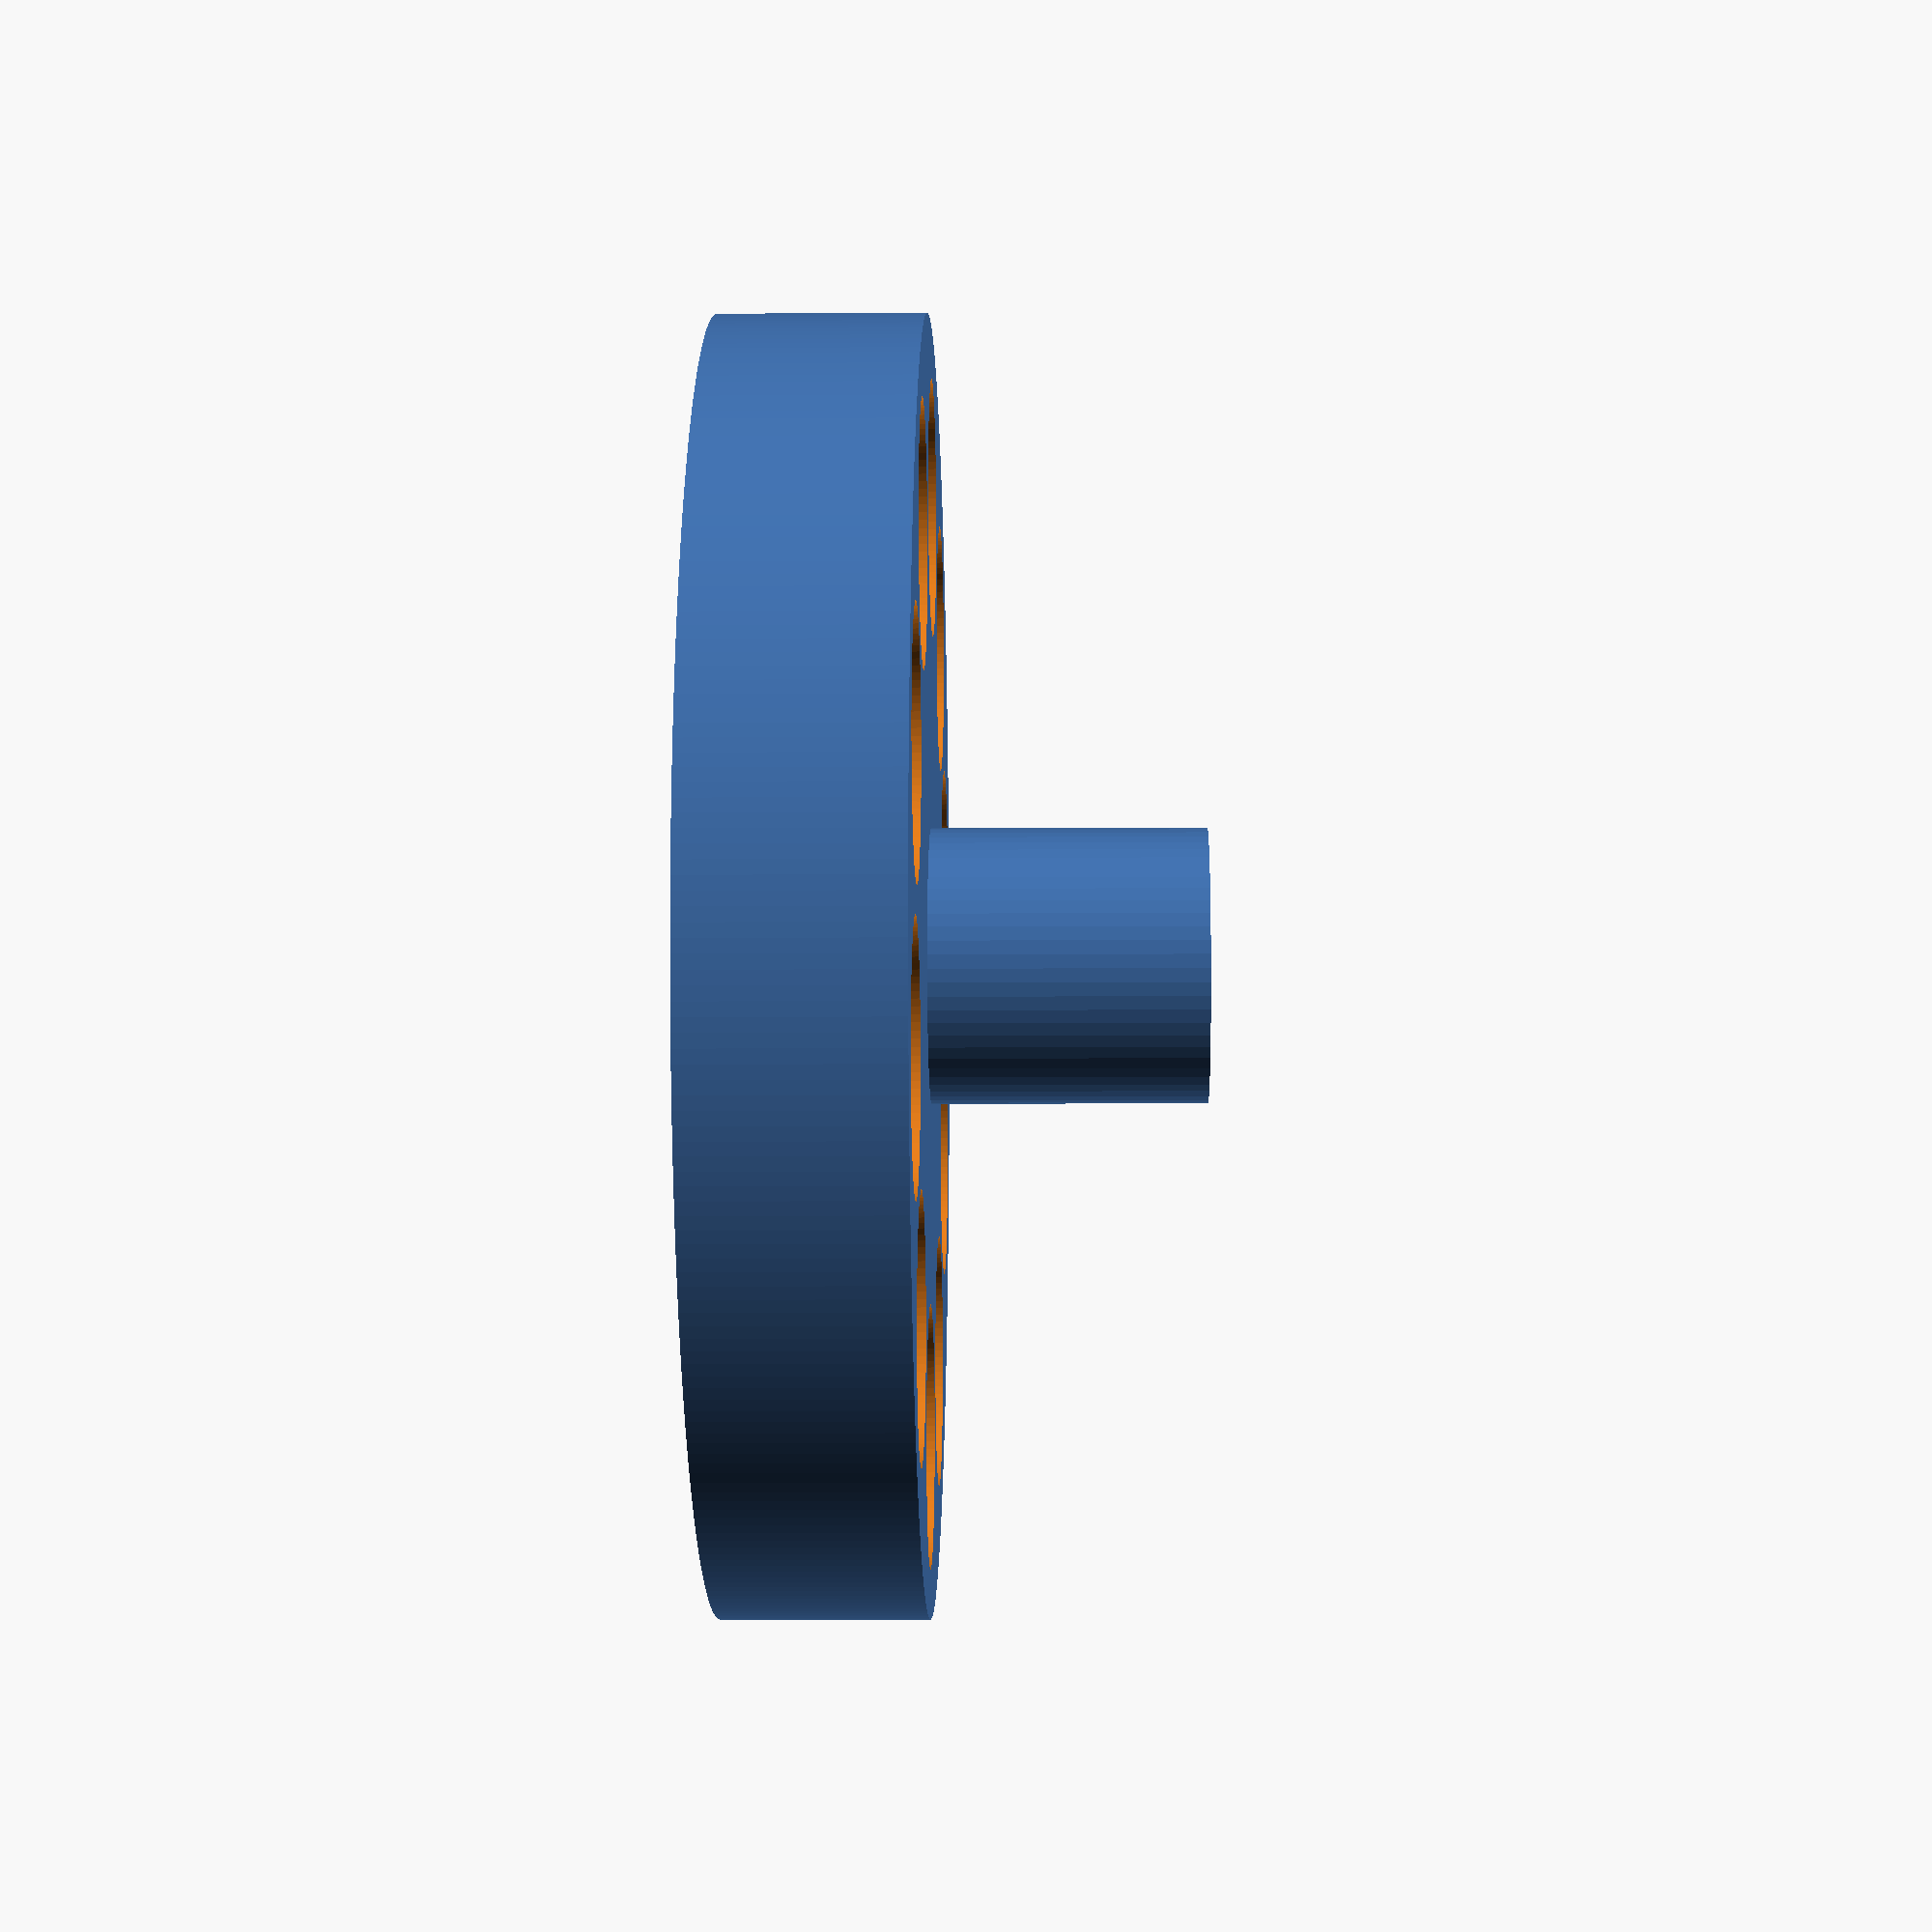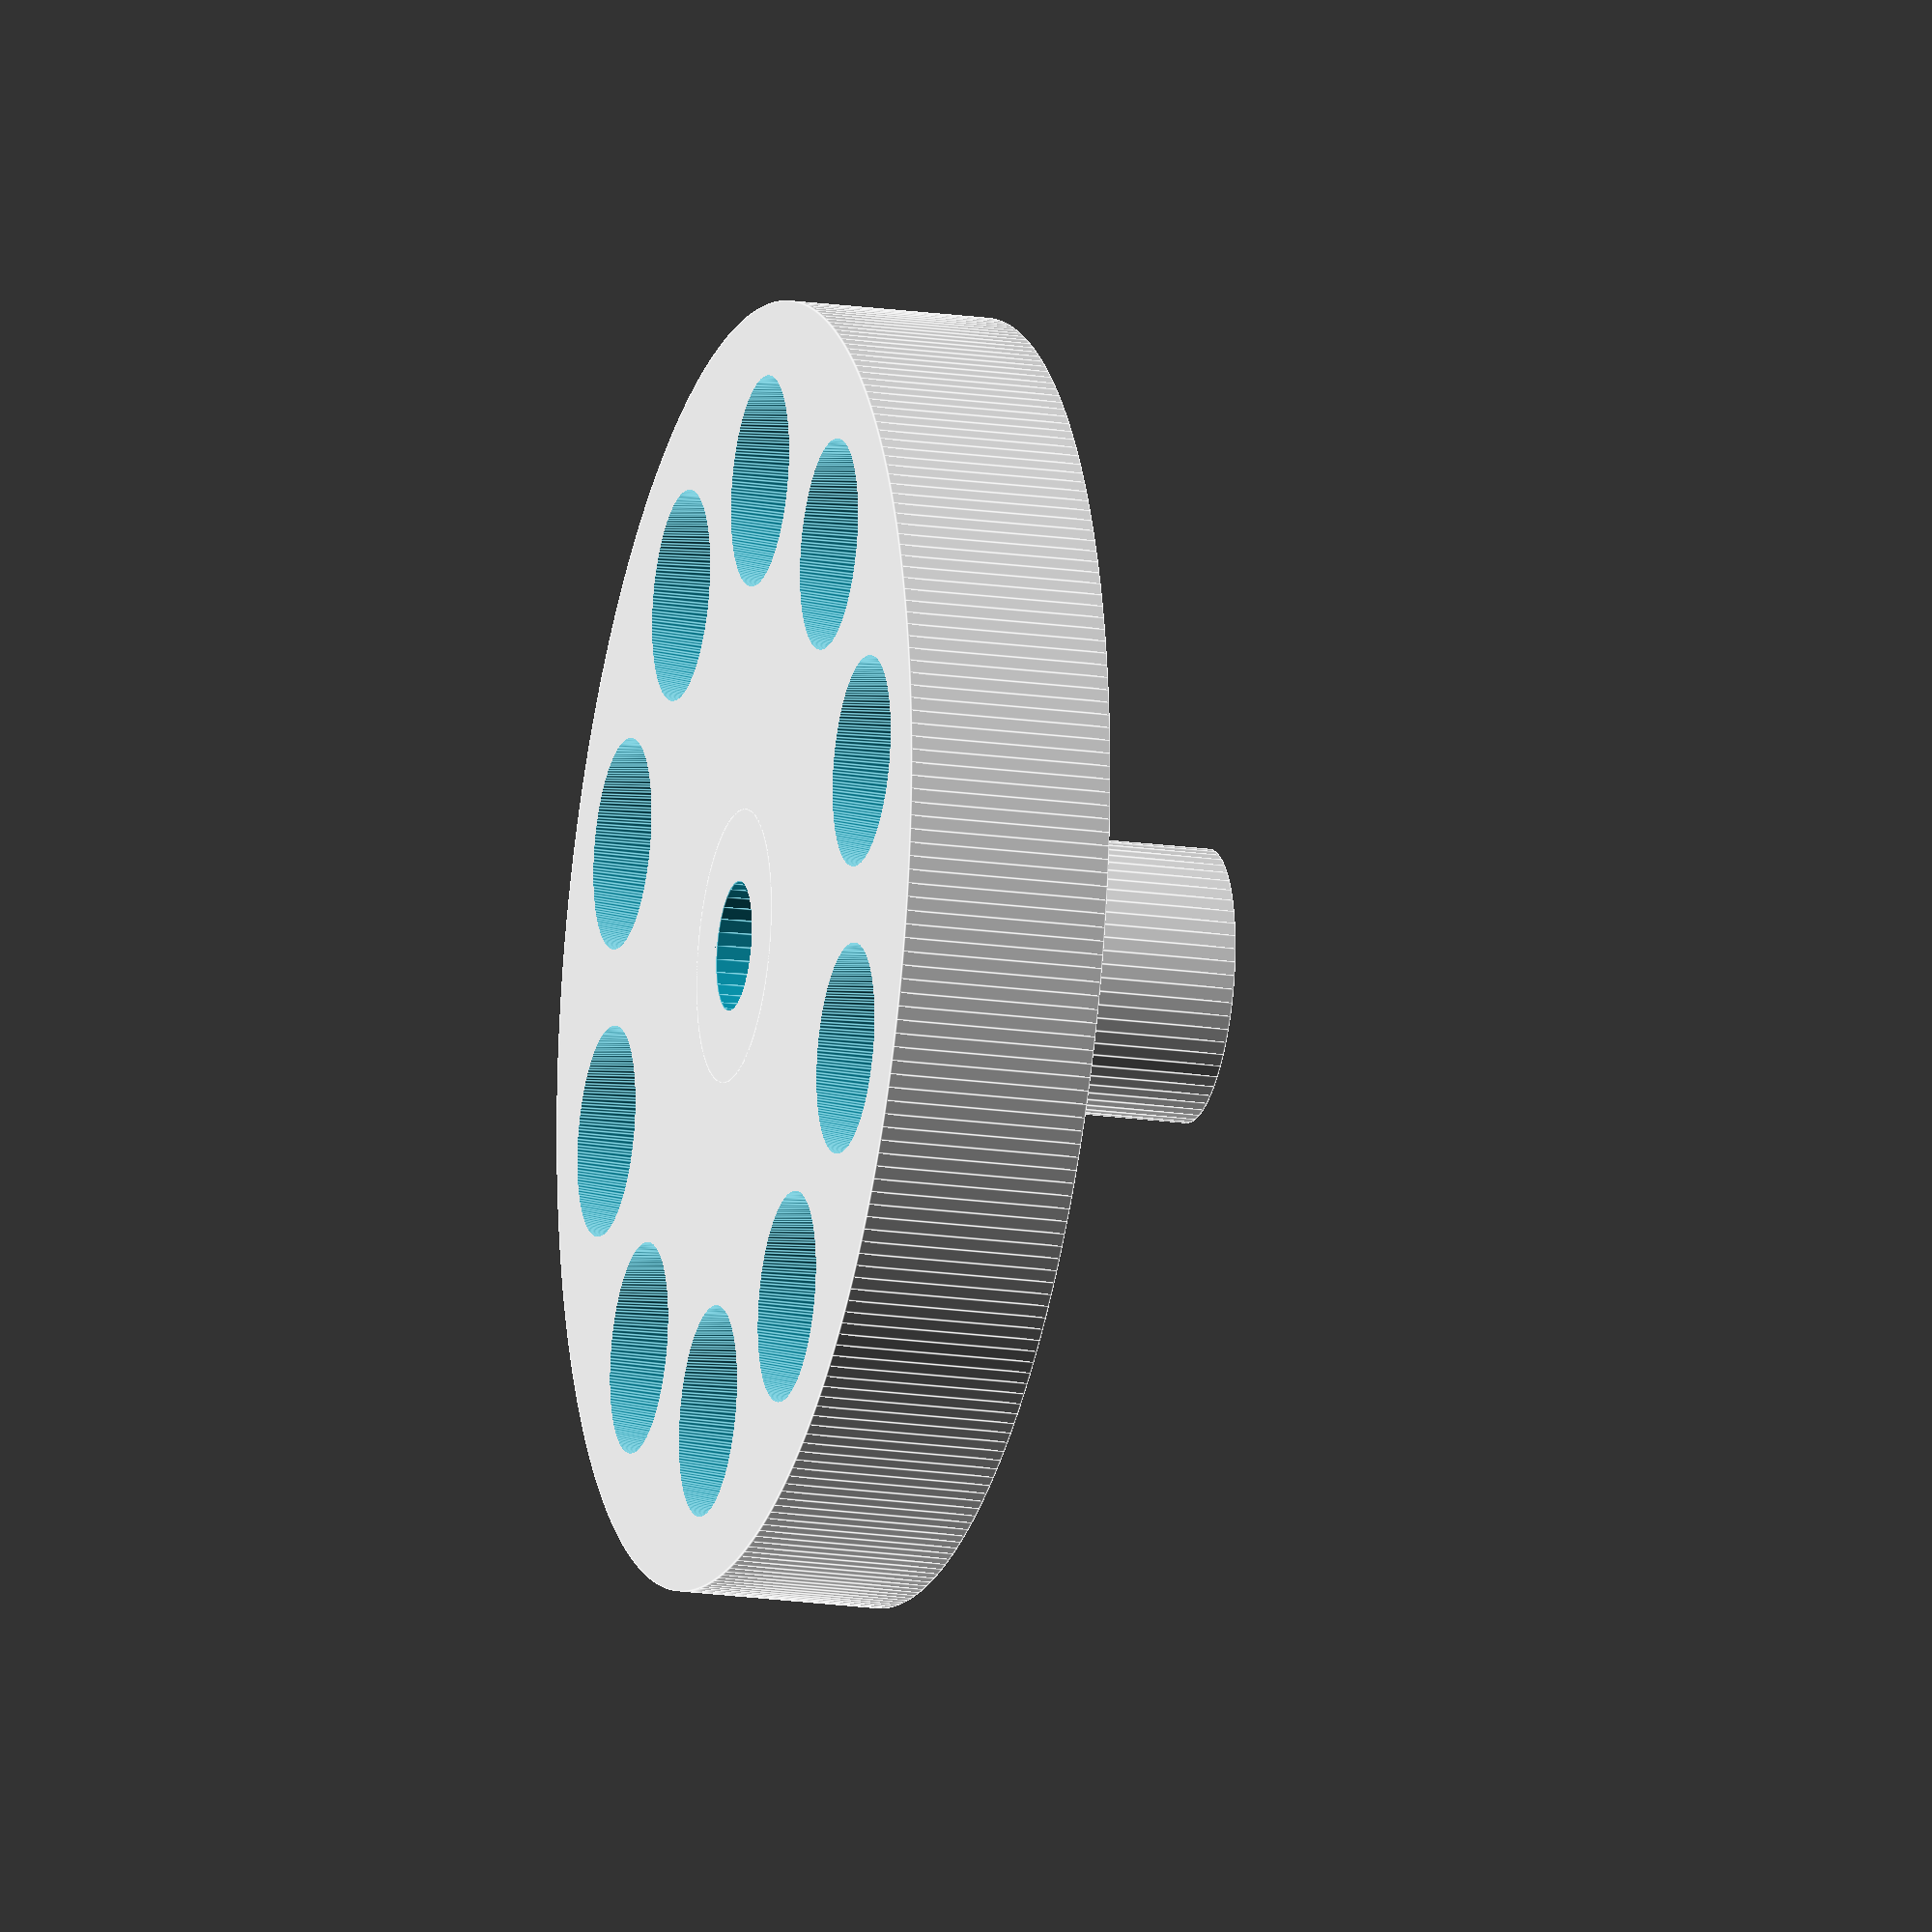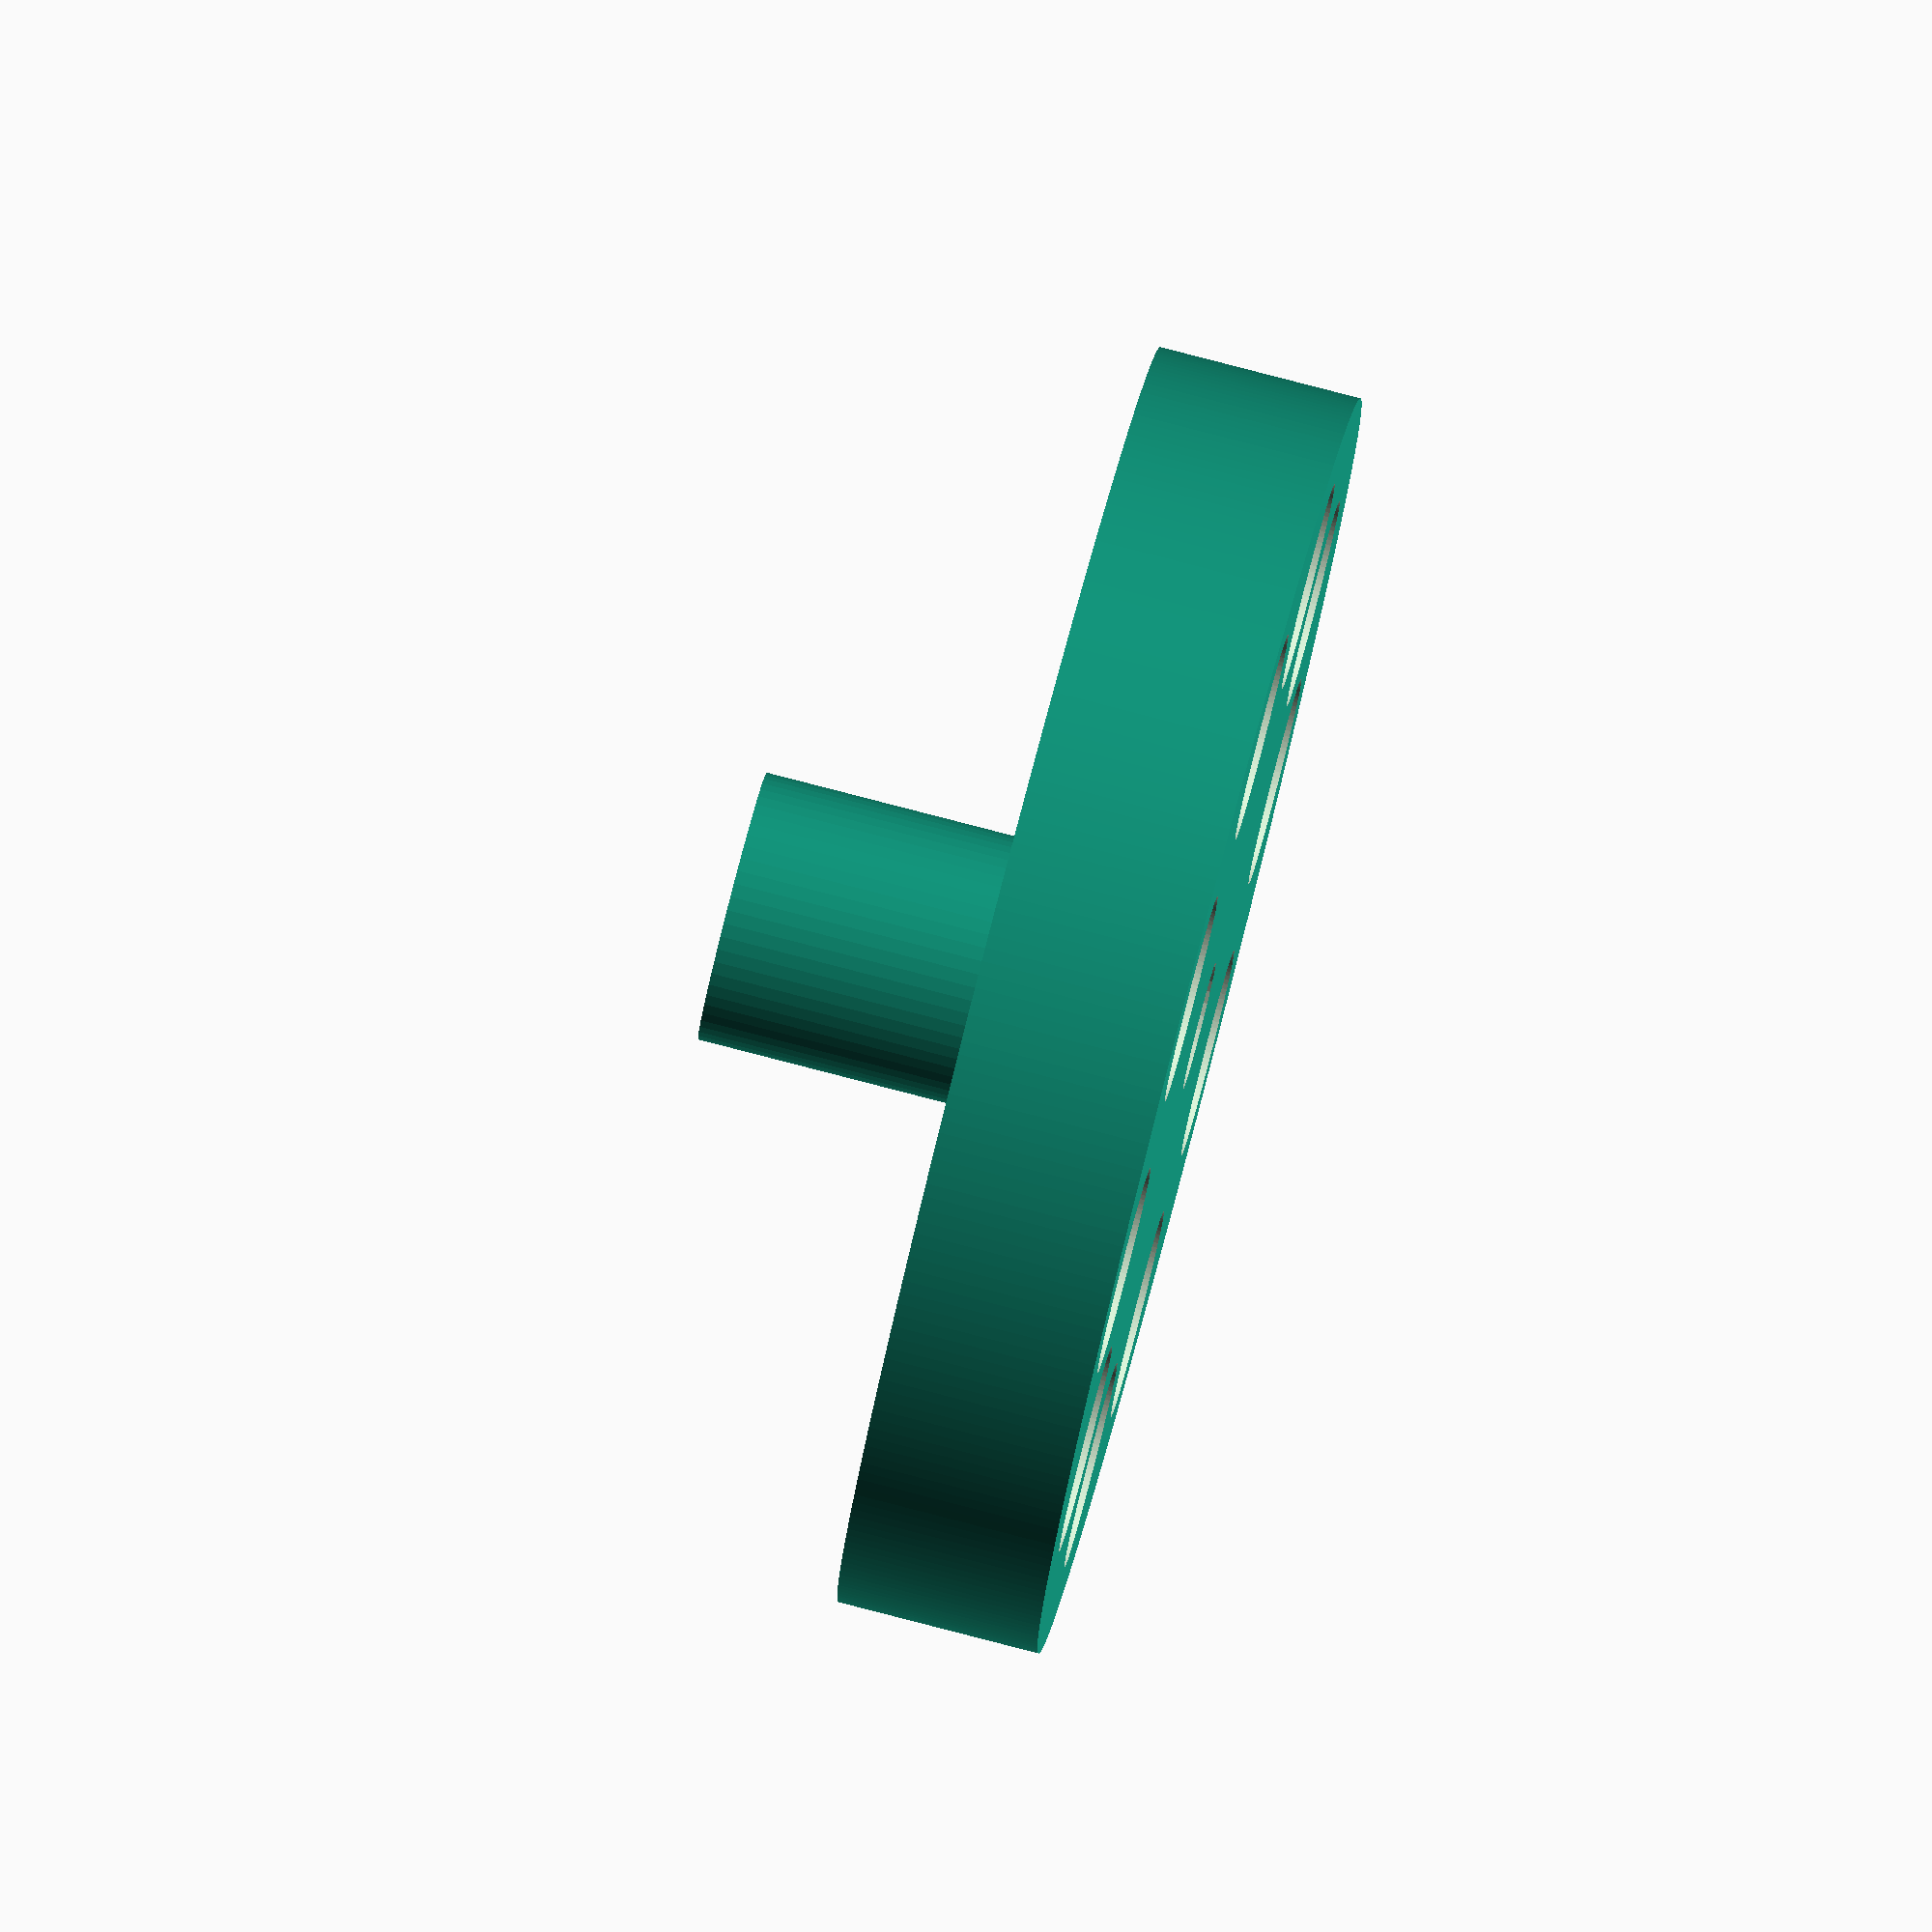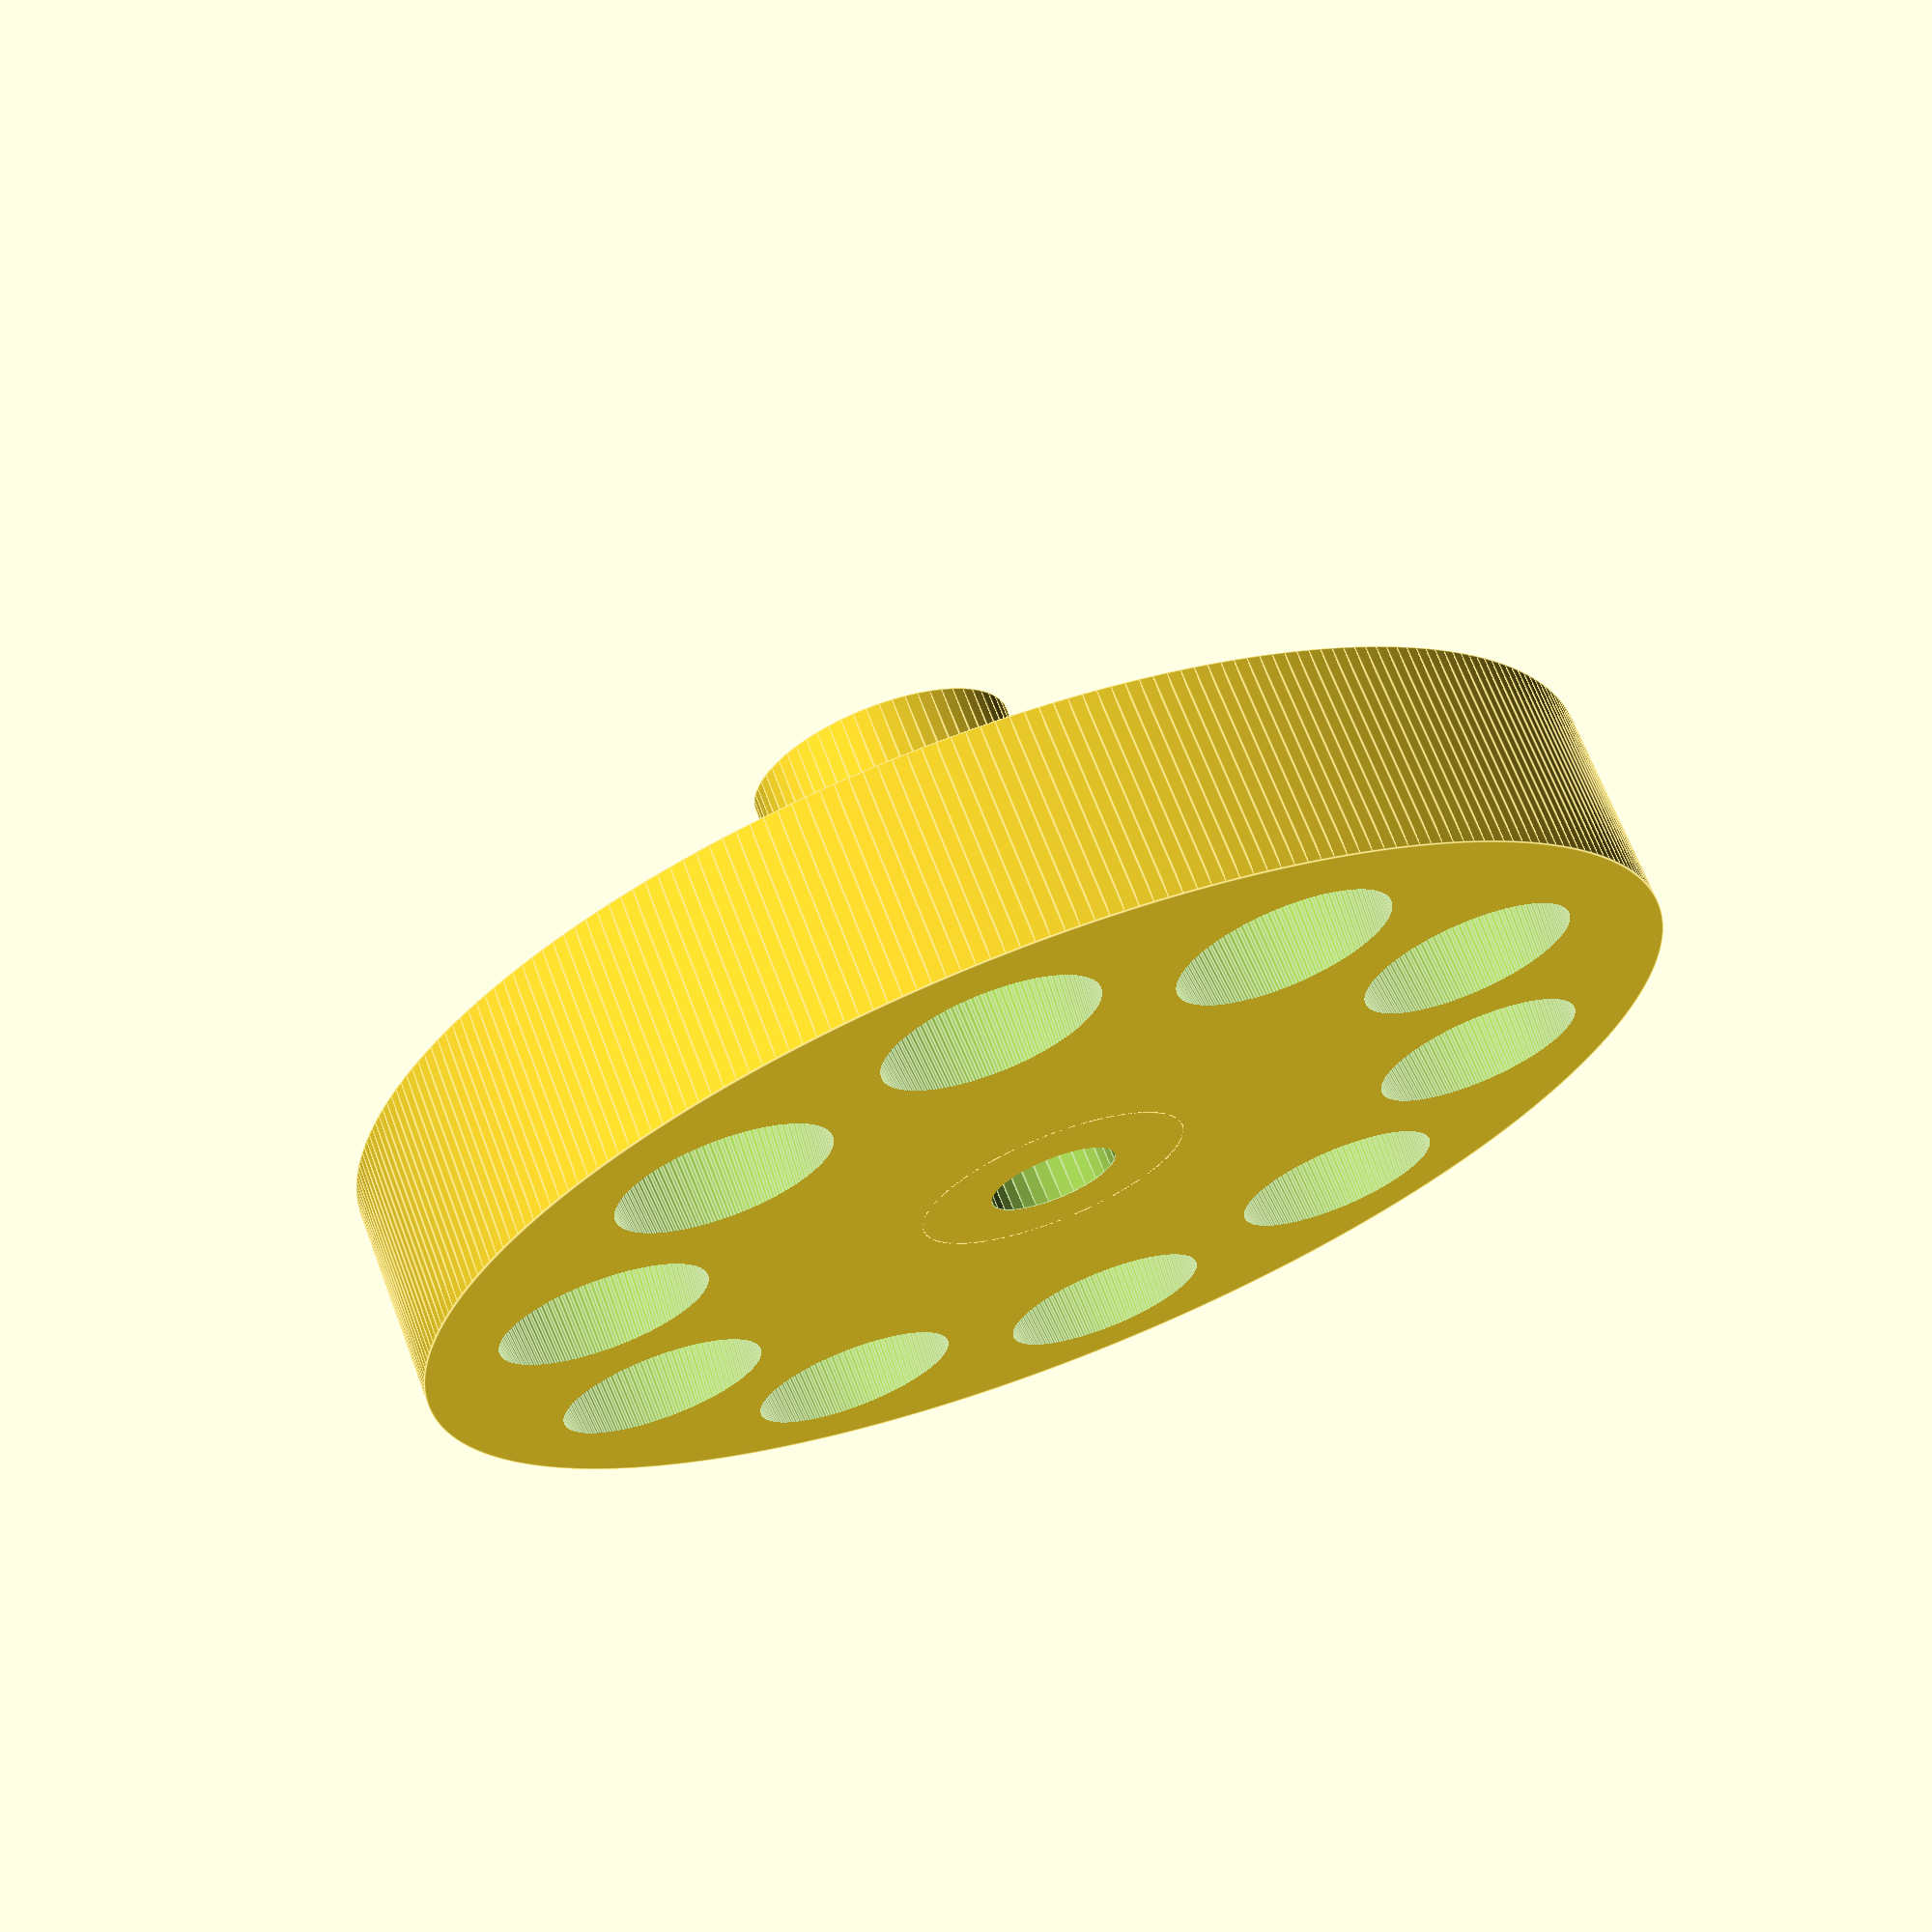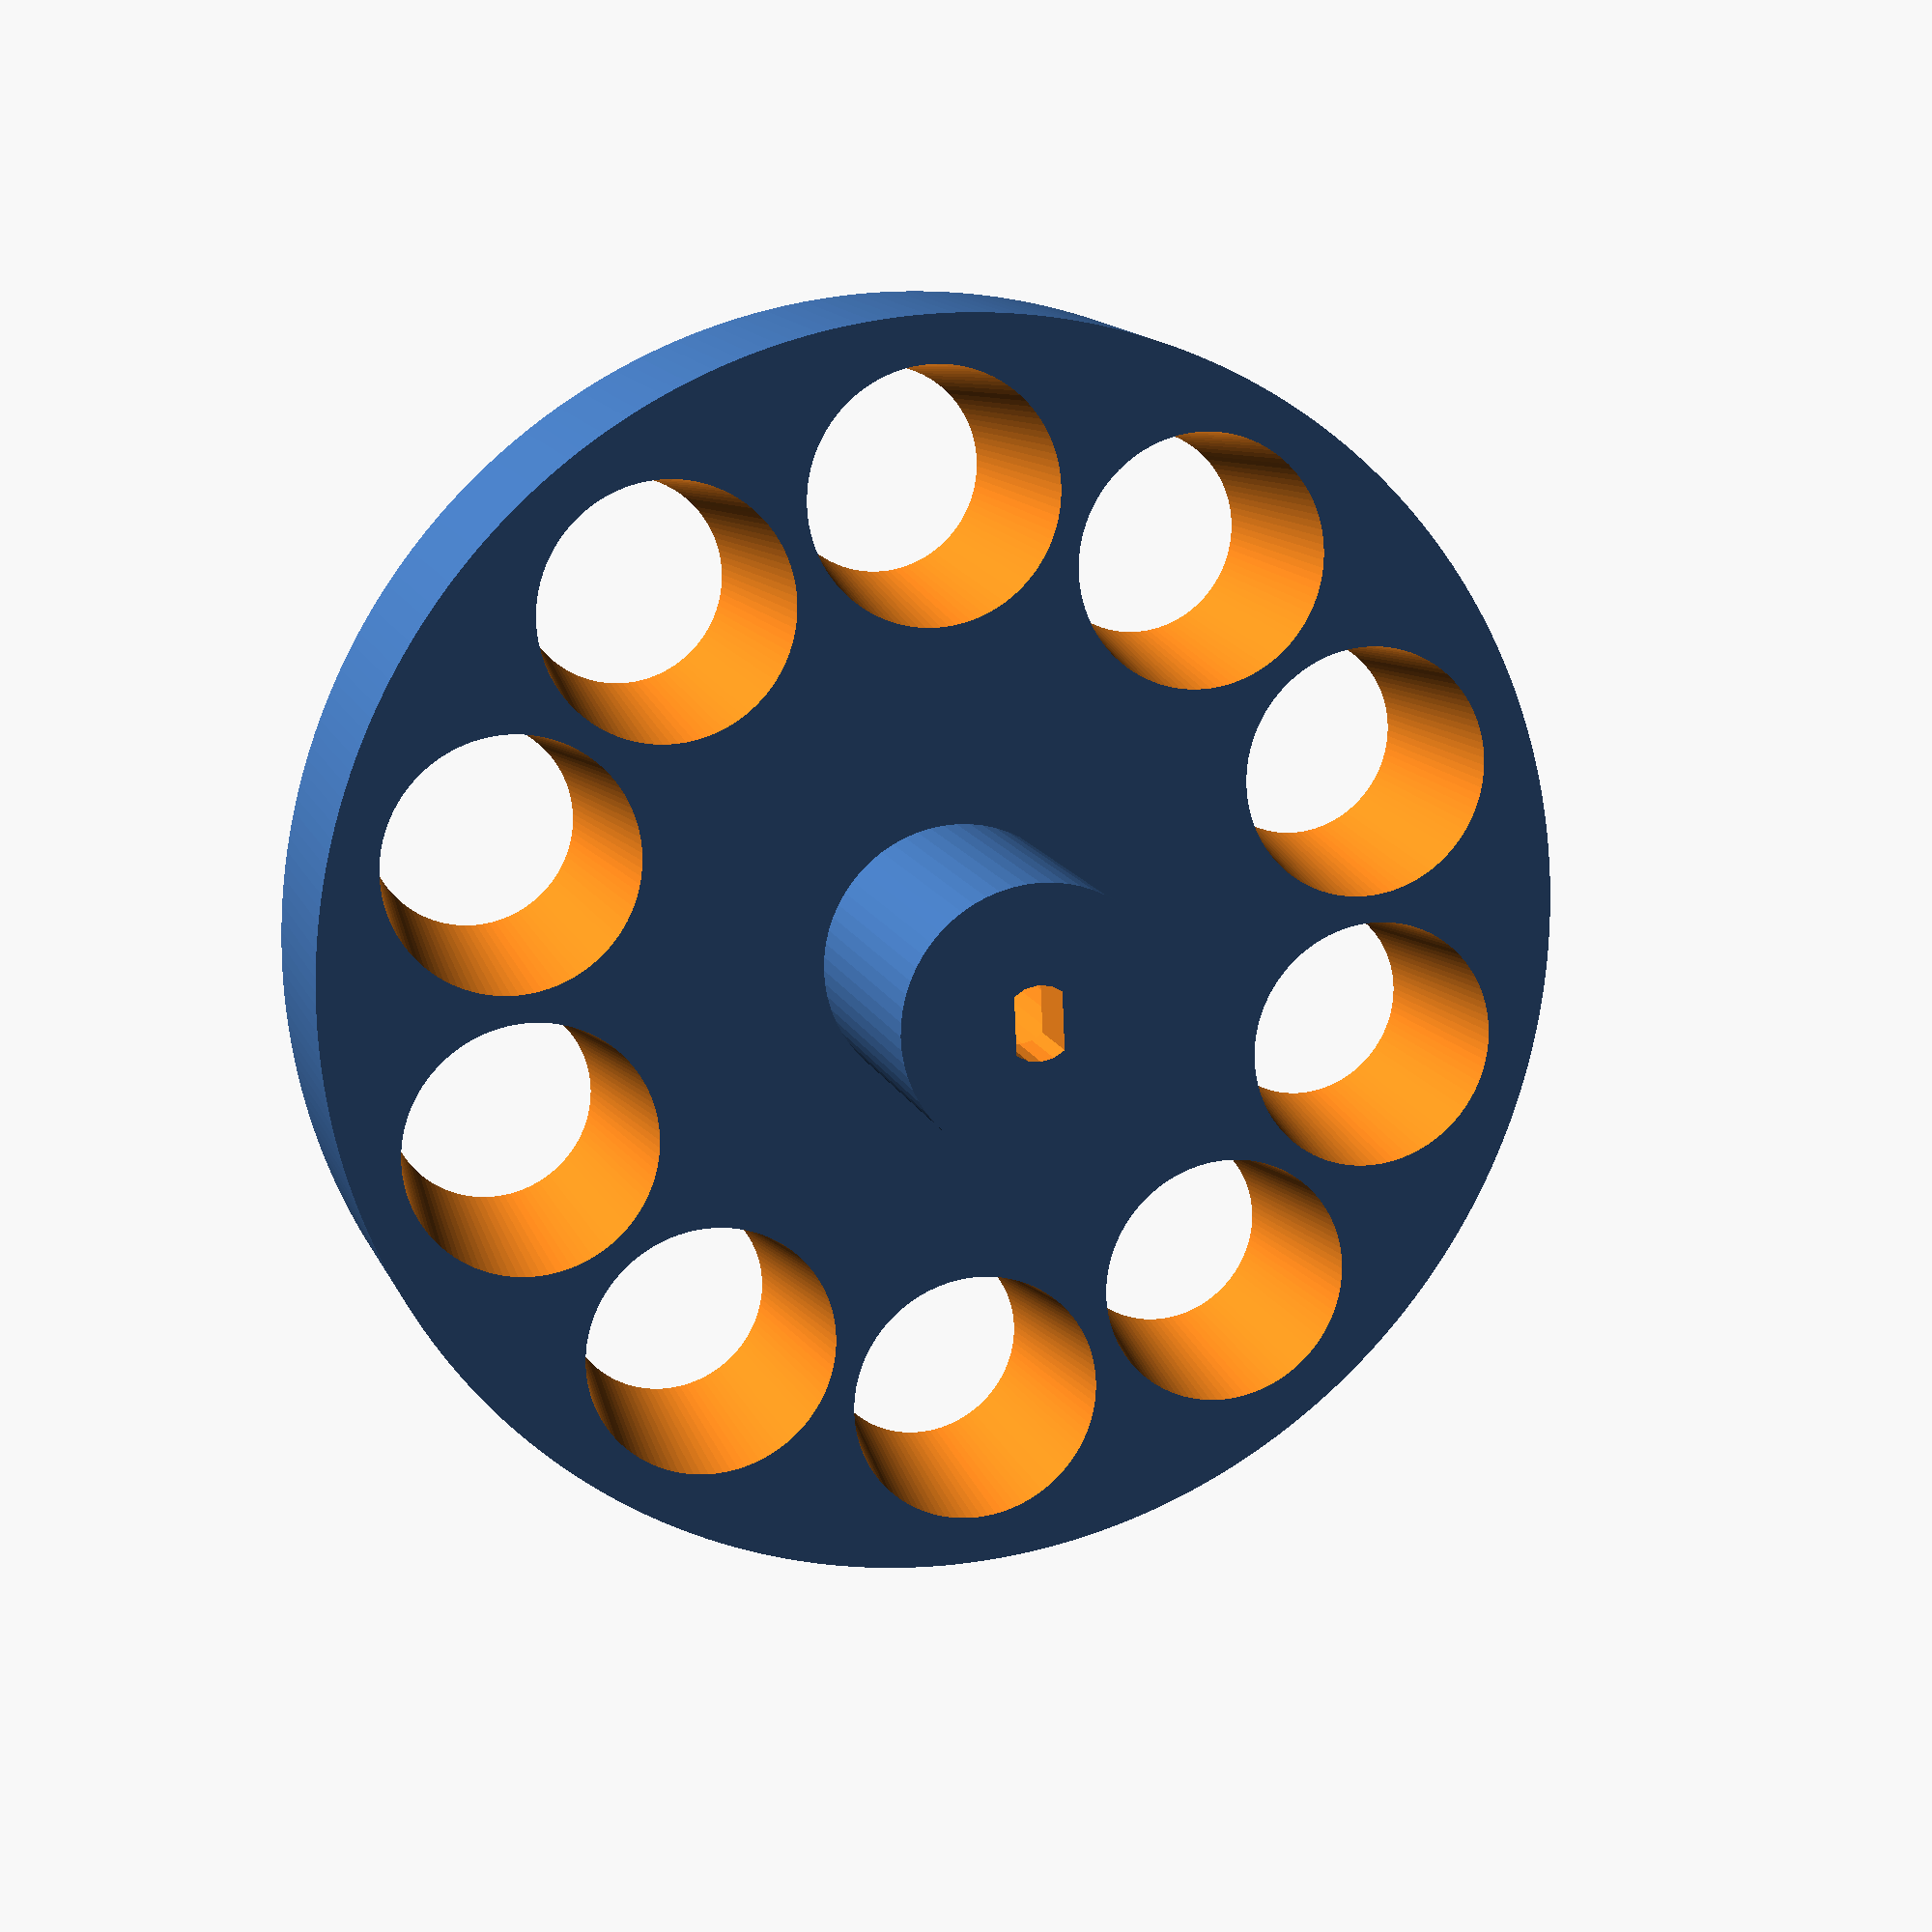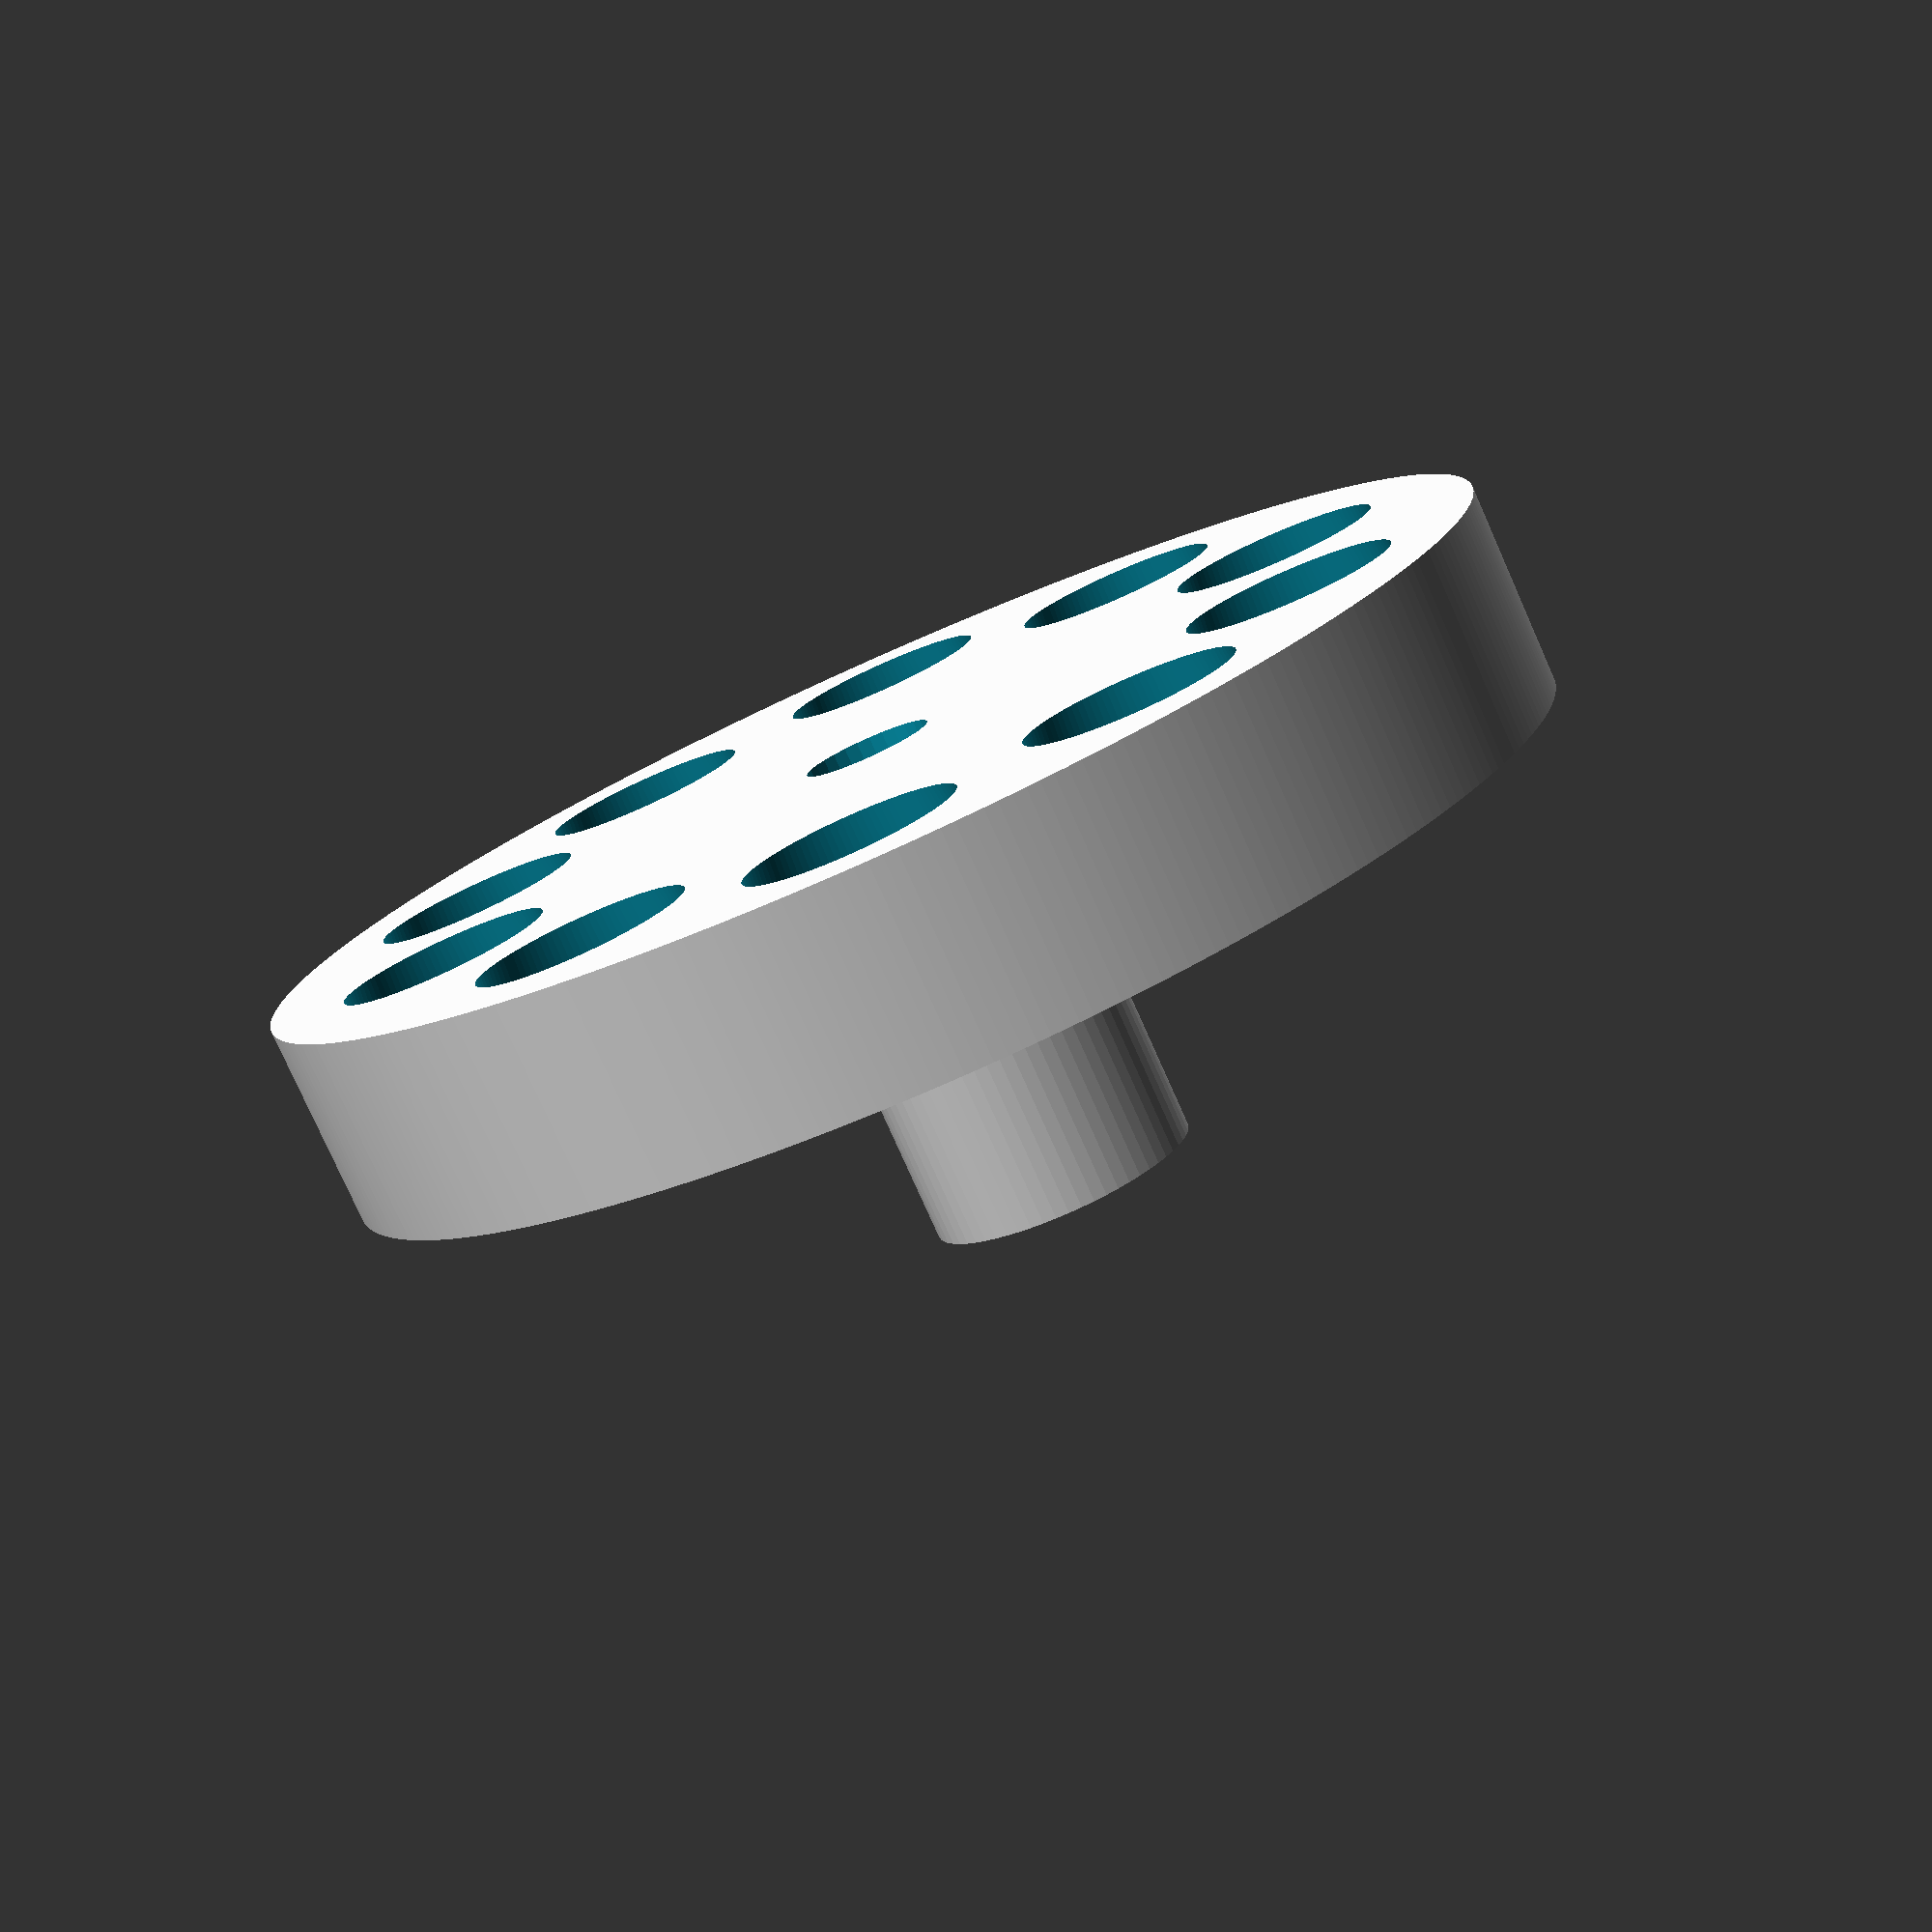
<openscad>
$fa=1;
$fs=1;
in=25.4;


difference()
{
    union()
    {//making small on purpose to reduce friction along edges
    cylinder(d=94,h=15);
    cylinder(d=20,h=35);
    }
    
    for(i=[0:10])
    {
        rotate([0,0,i*360/10])
        translate([34,0,25])
        {
        //scale([1,1,2])
        //sphere(d=24);
            
        cylinder(d1=0.375*in,d2=33,h=100,center=true);
        }
    }
    
    translate([0,0,-0.01])
    cylinder(d=9.5,h=30);
    
    intersection()
    {
        cylinder(d=5.5,h=100);
        cube([10,3.5,100],center=true);
    }
    
}
</openscad>
<views>
elev=186.1 azim=55.7 roll=268.6 proj=p view=solid
elev=197.7 azim=330.3 roll=285.9 proj=o view=edges
elev=277.2 azim=22.0 roll=104.5 proj=o view=wireframe
elev=111.7 azim=170.3 roll=20.9 proj=p view=edges
elev=166.2 azim=267.4 roll=196.9 proj=p view=solid
elev=258.3 azim=197.1 roll=336.0 proj=p view=wireframe
</views>
